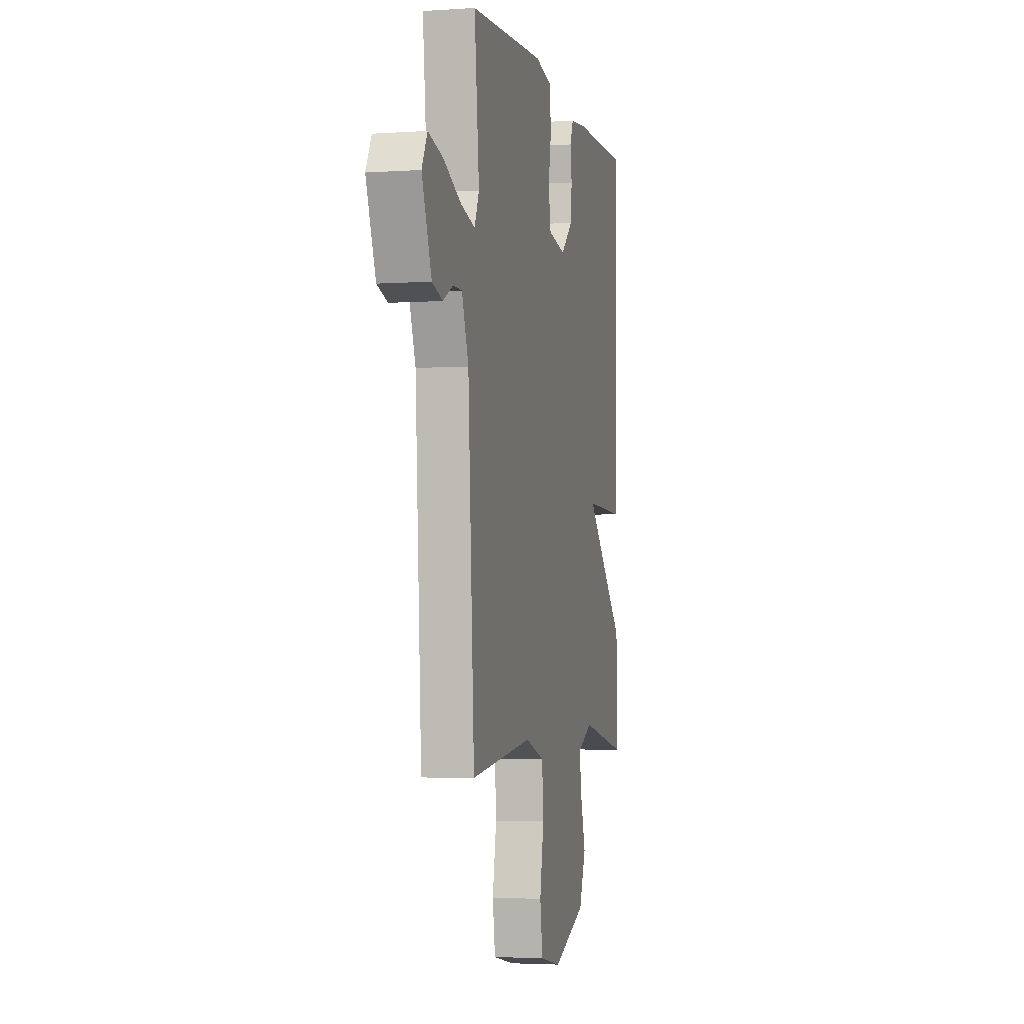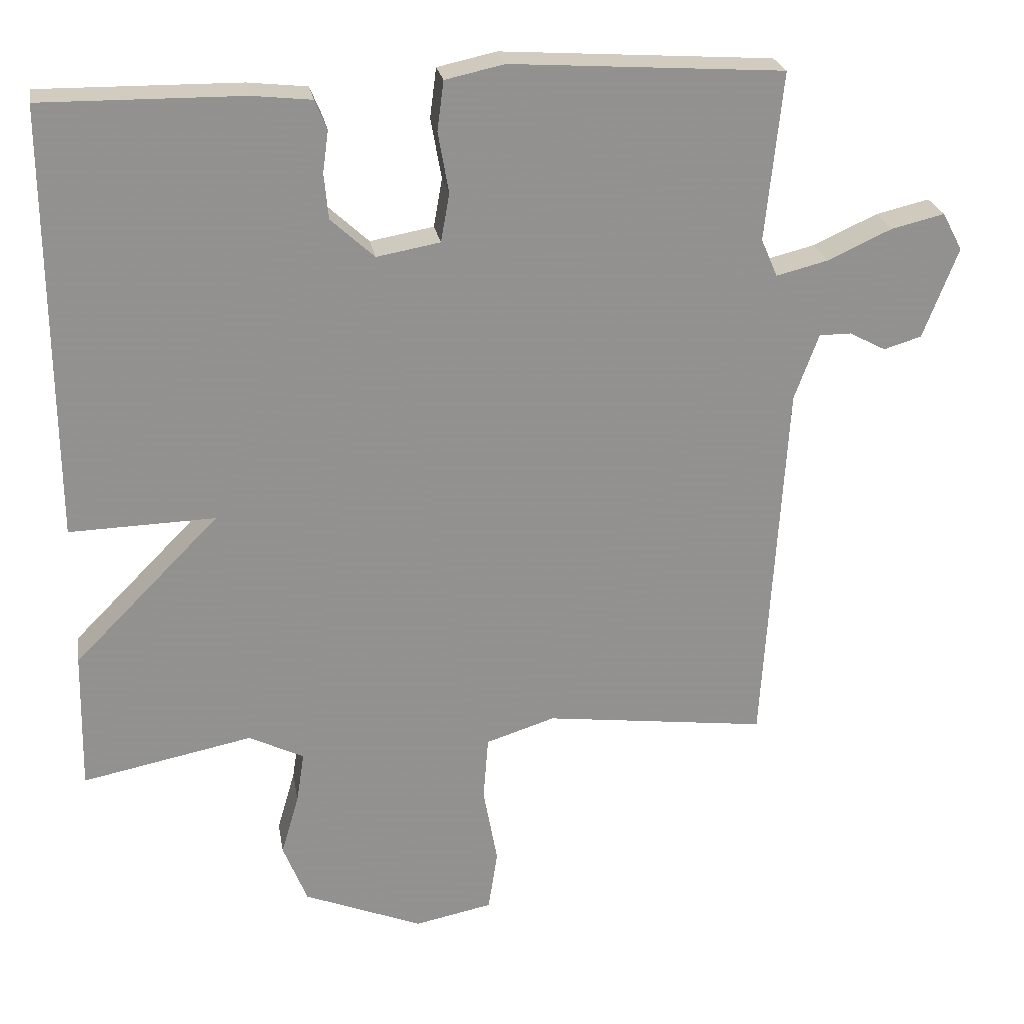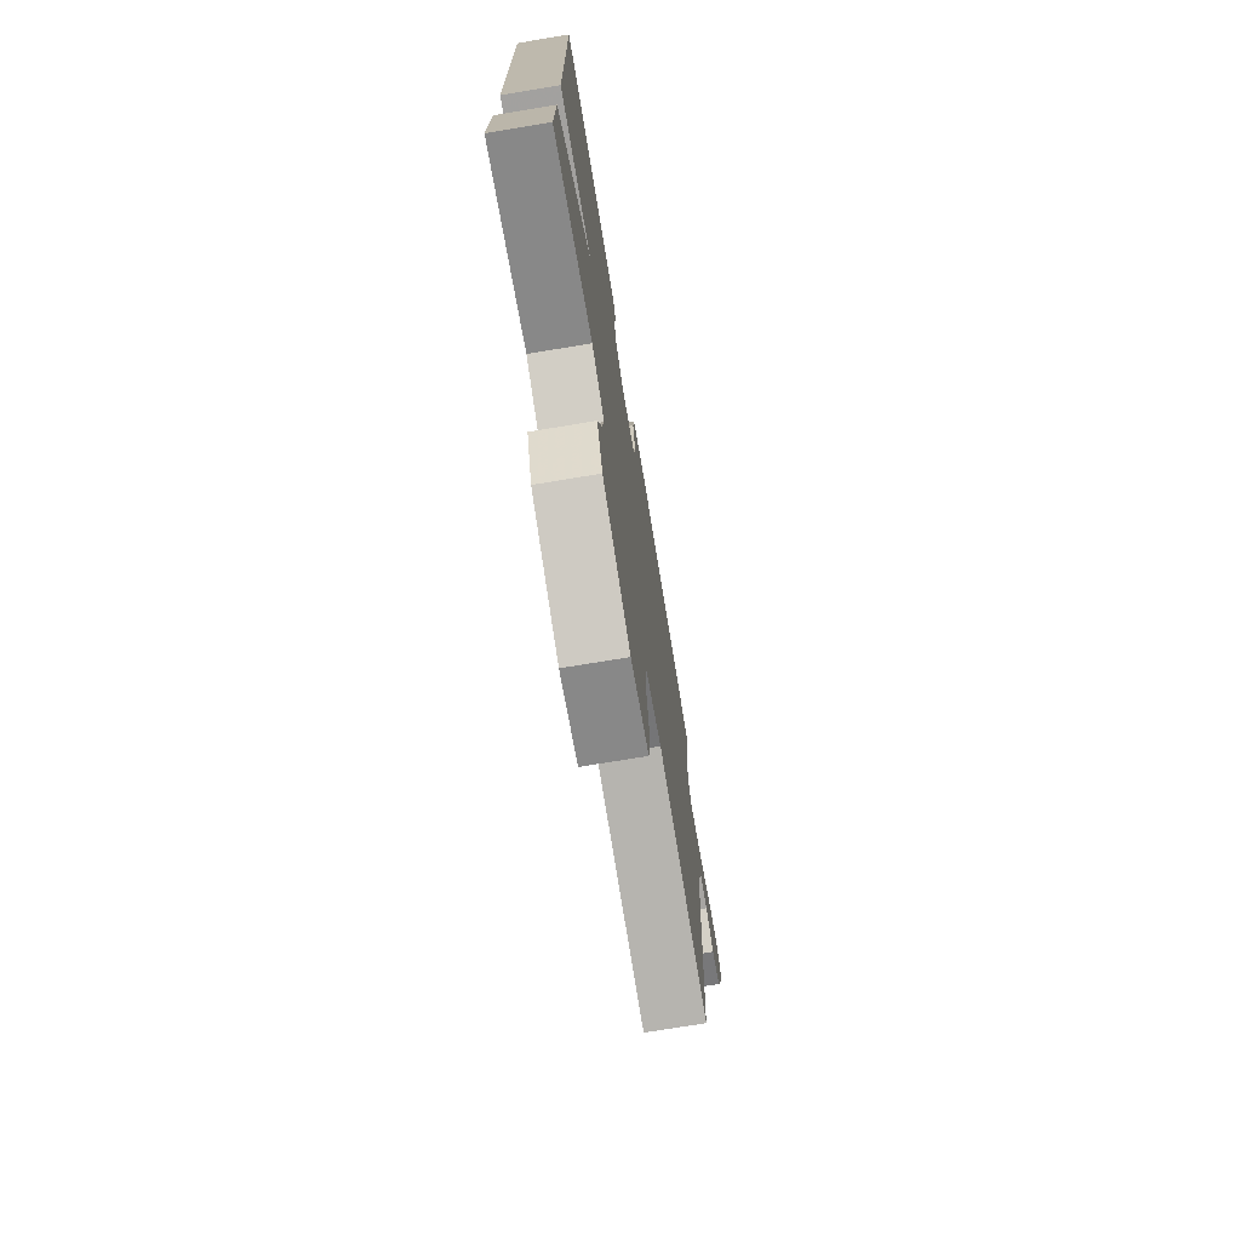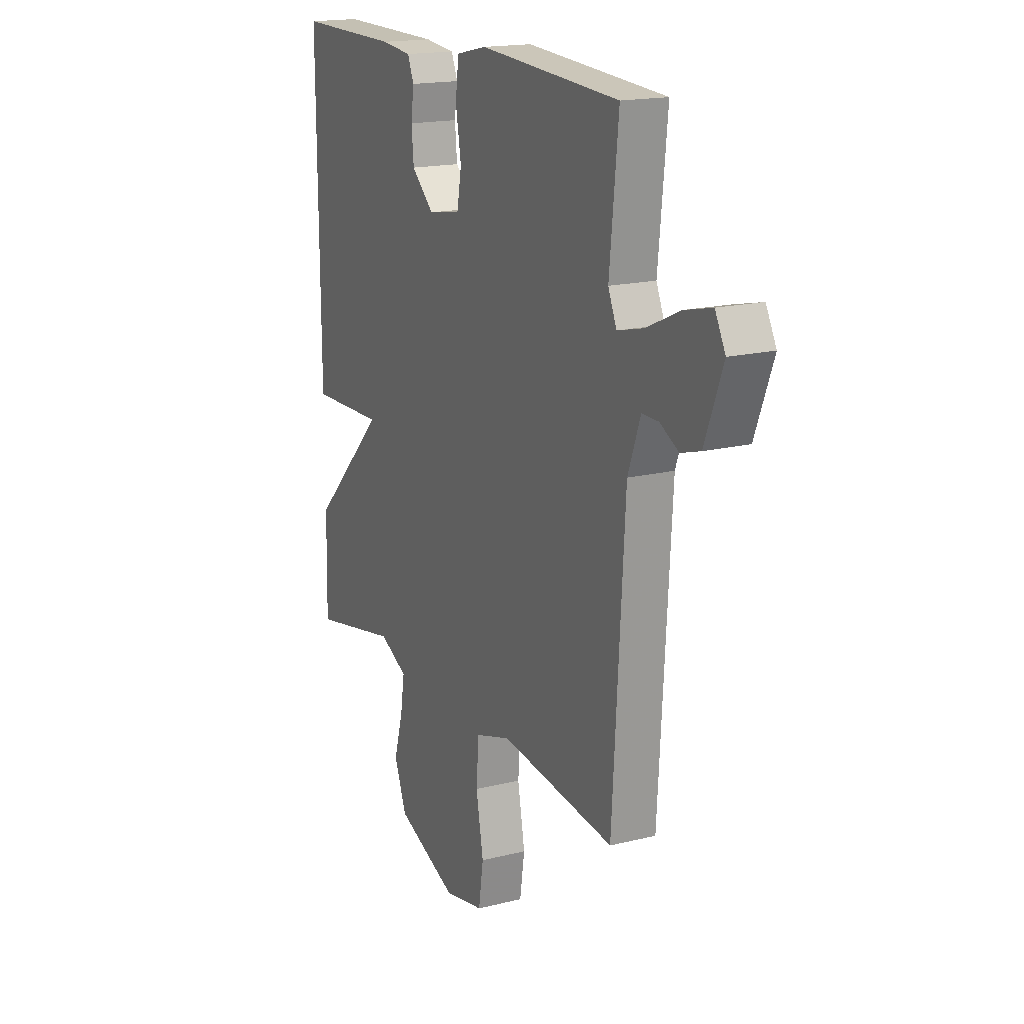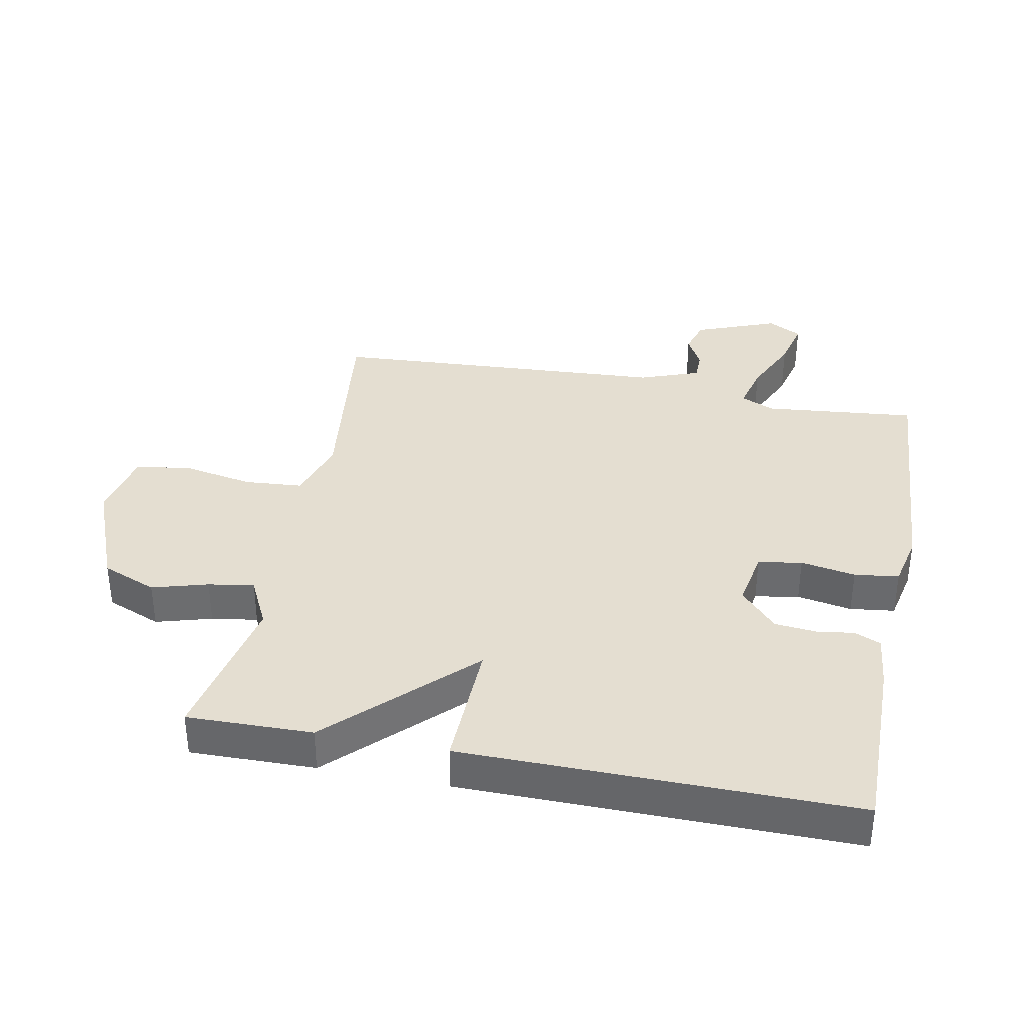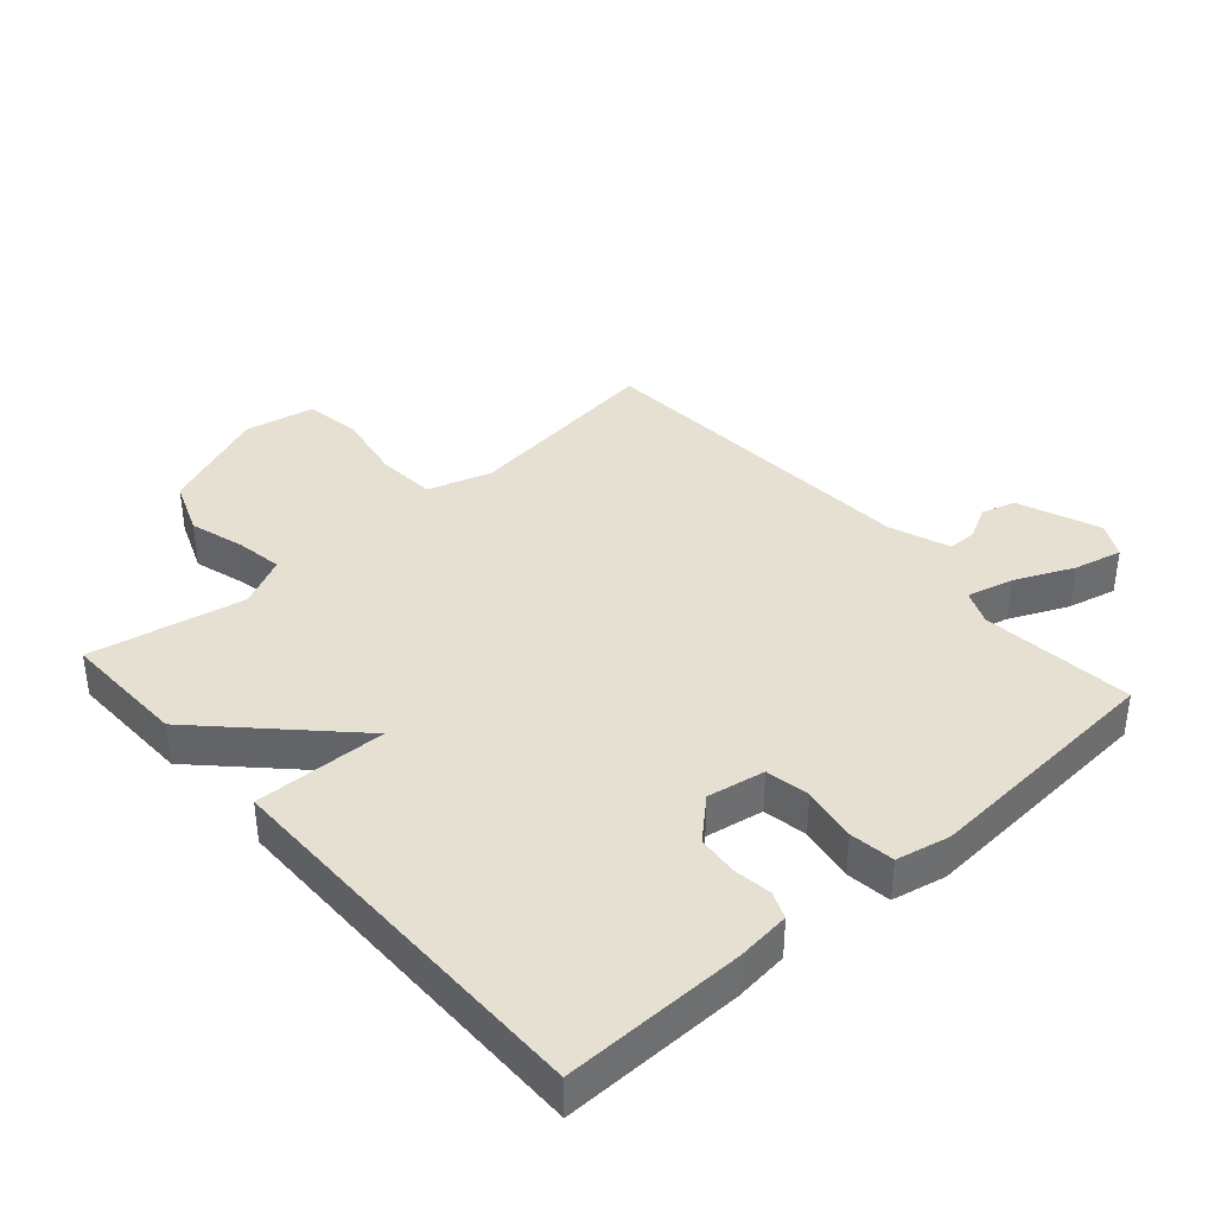
<metadata>
{"format":"obj","ext":"obj","renderer":"f3d","projection":"perspective","resolution":1024,"background":"white","views":[{"elev":-3.4,"azim":103.0,"up":"+Z"},{"elev":24.2,"azim":-9.6,"up":"+Z"},{"elev":-73.9,"azim":-80.6,"up":"+Z"},{"elev":17.4,"azim":63.6,"up":"+Z"},{"elev":36.5,"azim":-78.9,"up":"+Y"},{"elev":38.4,"azim":-41.6,"up":"+Y"}]}
</metadata>
<code>
v 0.5 0.07 0.5
v 0.476 0.07 0.264
v 0.499 0.07 0.211
v 0.571 0.07 0.229
v 0.661 0.07 0.27
v 0.736 0.07 0.288
v 0.764 0.07 0.235
v 0.715 0.07 0.108
v 0.662 0.07 0.092
v 0.611 0.07 0.119
v 0.566 0.07 0.119
v 0.532 0.07 0.026
v 0.5 0.07 -0.5
v 0.187 0.07 -0.461
v 0.09 0.07 -0.492
v 0.083 0.07 -0.582
v 0.103 0.07 -0.691
v 0.09 0.07 -0.777
v -0.019 0.07 -0.799
v -0.186 0.07 -0.732
v -0.22 0.07 -0.647
v -0.195 0.07 -0.561
v -0.184 0.07 -0.49
v -0.261 0.07 -0.452
v -0.5 0.07 -0.5
v -0.496 0.07 -0.305
v -0.292 0.07 -0.099
v -0.496 0.07 -0.105
v -0.5 0.07 0.5
v -0.219 0.07 0.497
v -0.136 0.07 0.488
v -0.119 0.07 0.447
v -0.127 0.07 0.389
v -0.121 0.07 0.325
v -0.06 0.07 0.269
v 0.029 0.07 0.285
v 0.041 0.07 0.353
v 0.026 0.07 0.438
v 0.035 0.07 0.507
v 0.118 0.07 0.525
v 0.5 0 0.5
v 0.476 0 0.264
v 0.499 0 0.211
v 0.571 0 0.229
v 0.661 0 0.27
v 0.736 0 0.288
v 0.764 0 0.235
v 0.715 0 0.108
v 0.662 0 0.092
v 0.611 0 0.119
v 0.566 0 0.119
v 0.532 0 0.026
v 0.5 0 -0.5
v 0.187 0 -0.461
v 0.09 0 -0.492
v 0.083 0 -0.582
v 0.103 0 -0.691
v 0.09 0 -0.777
v -0.019 0 -0.799
v -0.186 0 -0.732
v -0.22 0 -0.647
v -0.195 0 -0.561
v -0.184 0 -0.49
v -0.261 0 -0.452
v -0.5 0 -0.5
v -0.496 0 -0.305
v -0.292 0 -0.099
v -0.496 0 -0.105
v -0.5 0 0.5
v -0.219 0 0.497
v -0.136 0 0.488
v -0.119 0 0.447
v -0.127 0 0.389
v -0.121 0 0.325
v -0.06 0 0.269
v 0.029 0 0.285
v 0.041 0 0.353
v 0.026 0 0.438
v 0.035 0 0.507
v 0.118 0 0.525
f 40 1 2
f 39 40 2
f 38 39 2
f 37 38 2
f 36 37 2 3
f 35 36 3
f 31 32 33
f 30 31 33
f 29 30 33
f 28 29 33
f 27 28 33
f 27 33 34
f 24 25 26 27
f 27 34 35
f 24 27 35
f 23 24 35
f 20 21 22
f 19 20 22
f 18 19 22
f 17 18 22
f 16 17 22
f 22 23 35
f 16 22 35
f 15 16 35
f 12 13 14
f 15 35 3
f 14 15 3
f 12 14 3
f 11 12 3
f 8 9 10
f 7 8 10
f 6 7 10
f 5 6 10
f 4 5 10
f 3 4 10 11
f 42 41 80
f 42 80 79
f 42 79 78
f 42 78 77
f 43 42 77 76
f 43 76 75
f 73 72 71
f 73 71 70
f 73 70 69
f 73 69 68
f 73 68 67
f 74 73 67
f 67 66 65 64
f 75 74 67
f 75 67 64
f 75 64 63
f 62 61 60
f 62 60 59
f 62 59 58
f 62 58 57
f 62 57 56
f 75 63 62
f 75 62 56
f 75 56 55
f 54 53 52
f 43 75 55
f 43 55 54
f 43 54 52
f 43 52 51
f 50 49 48
f 50 48 47
f 50 47 46
f 50 46 45
f 50 45 44
f 51 50 44 43
f 1 41 42 2
f 2 42 43 3
f 3 43 44 4
f 4 44 45 5
f 5 45 46 6
f 6 46 47 7
f 7 47 48 8
f 8 48 49 9
f 9 49 50 10
f 10 50 51 11
f 11 51 52 12
f 12 52 53 13
f 13 53 54 14
f 14 54 55 15
f 15 55 56 16
f 16 56 57 17
f 17 57 58 18
f 18 58 59 19
f 19 59 60 20
f 20 60 61 21
f 21 61 62 22
f 22 62 63 23
f 23 63 64 24
f 24 64 65 25
f 25 65 66 26
f 26 66 67 27
f 27 67 68 28
f 28 68 69 29
f 29 69 70 30
f 30 70 71 31
f 31 71 72 32
f 32 72 73 33
f 33 73 74 34
f 34 74 75 35
f 35 75 76 36
f 36 76 77 37
f 37 77 78 38
f 38 78 79 39
f 39 79 80 40
f 40 80 41 1

</code>
